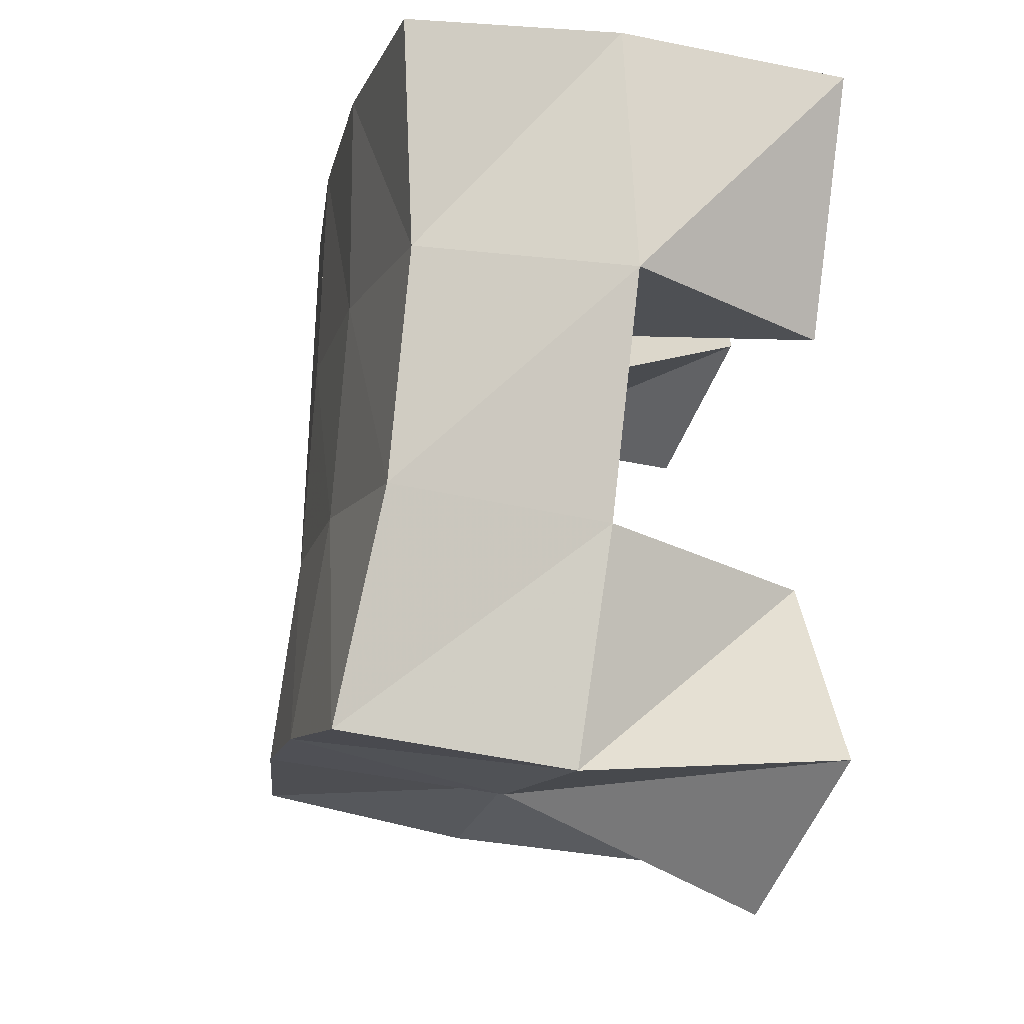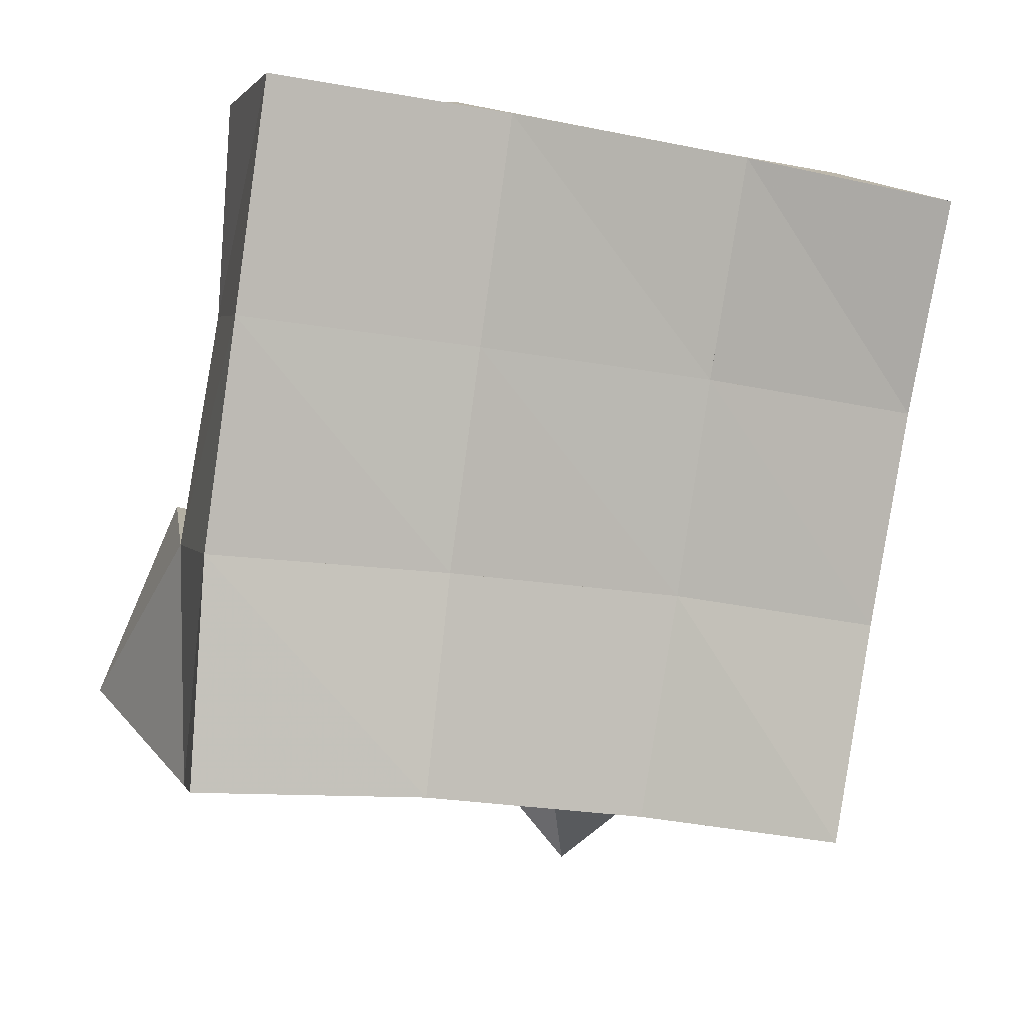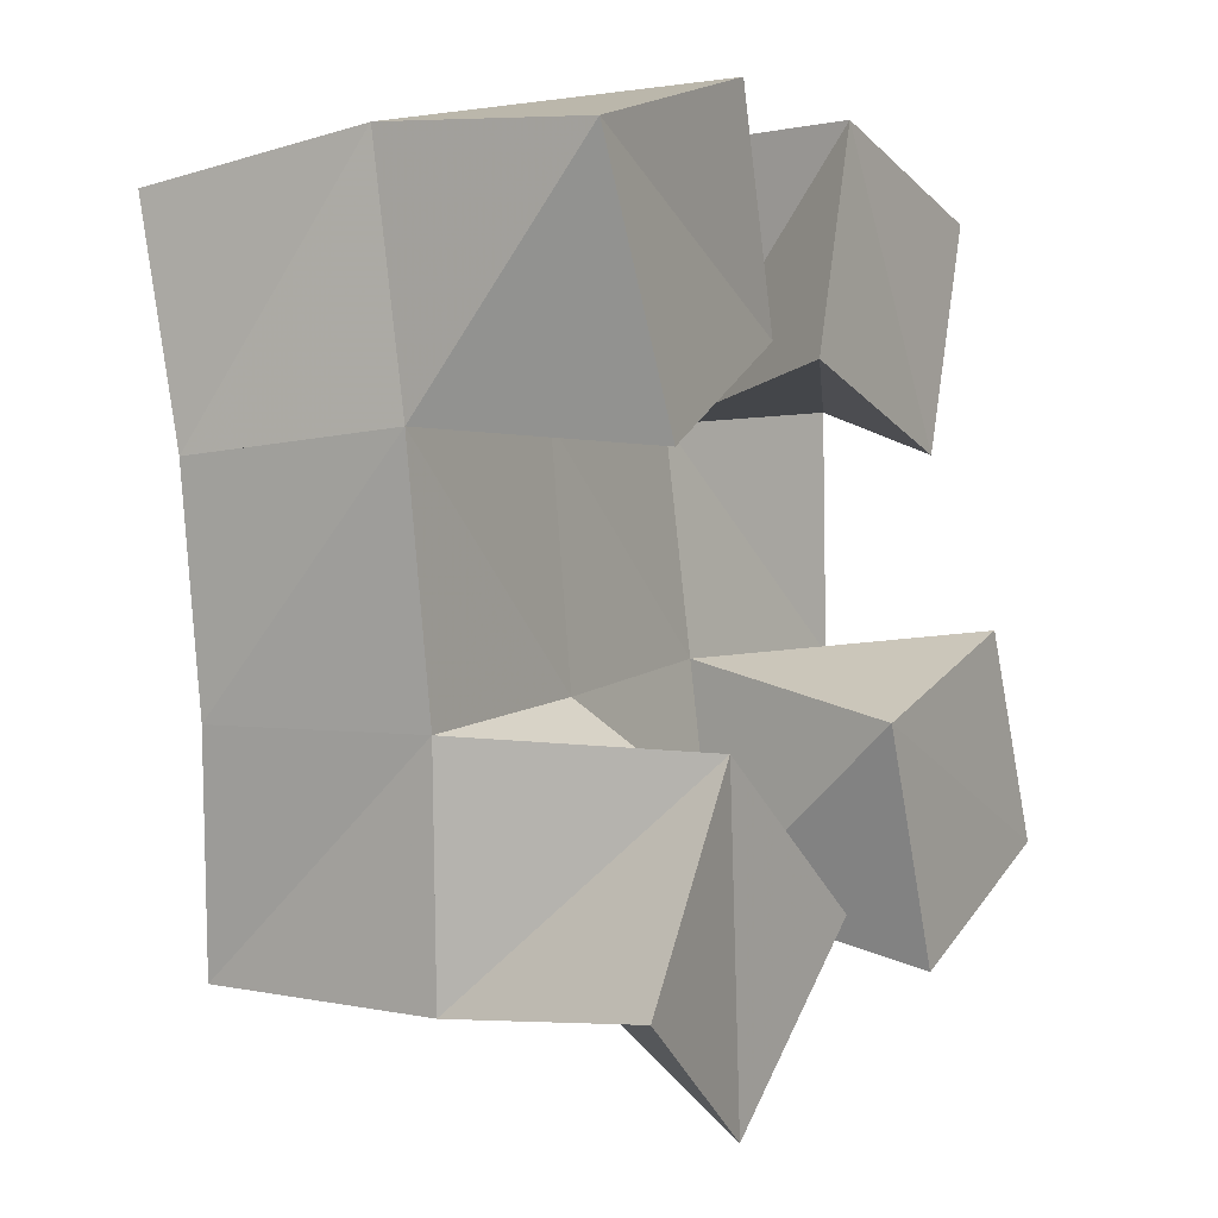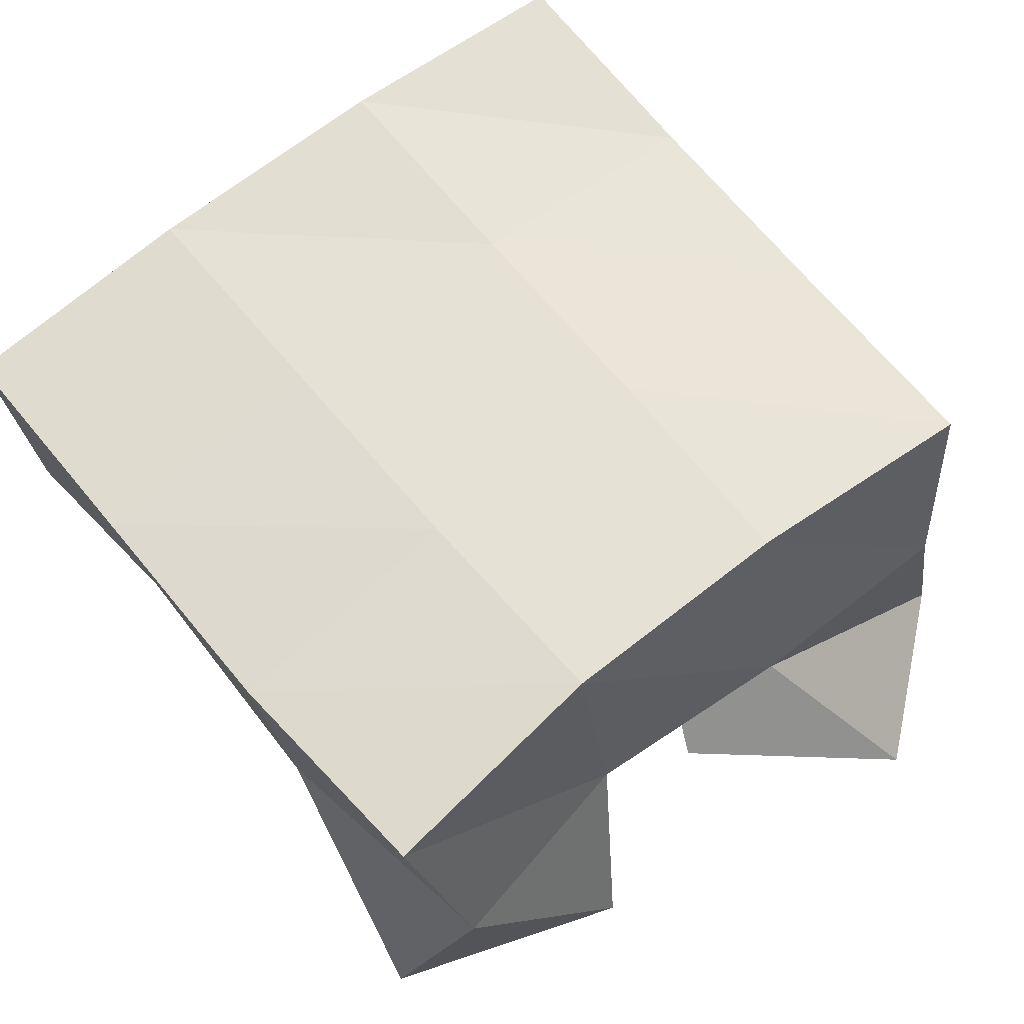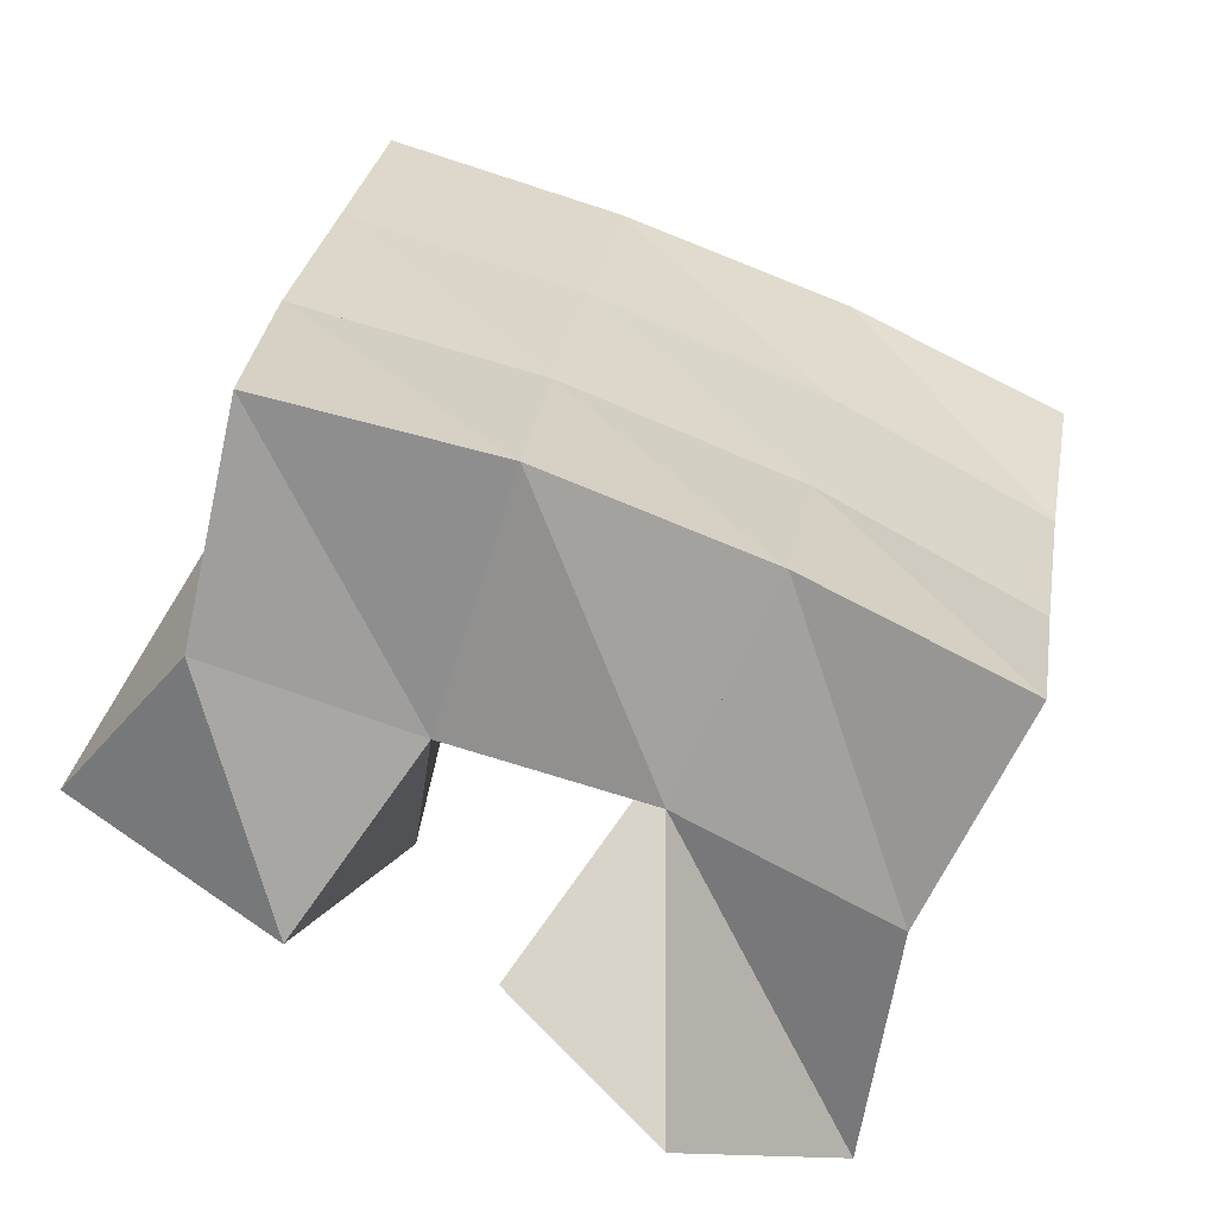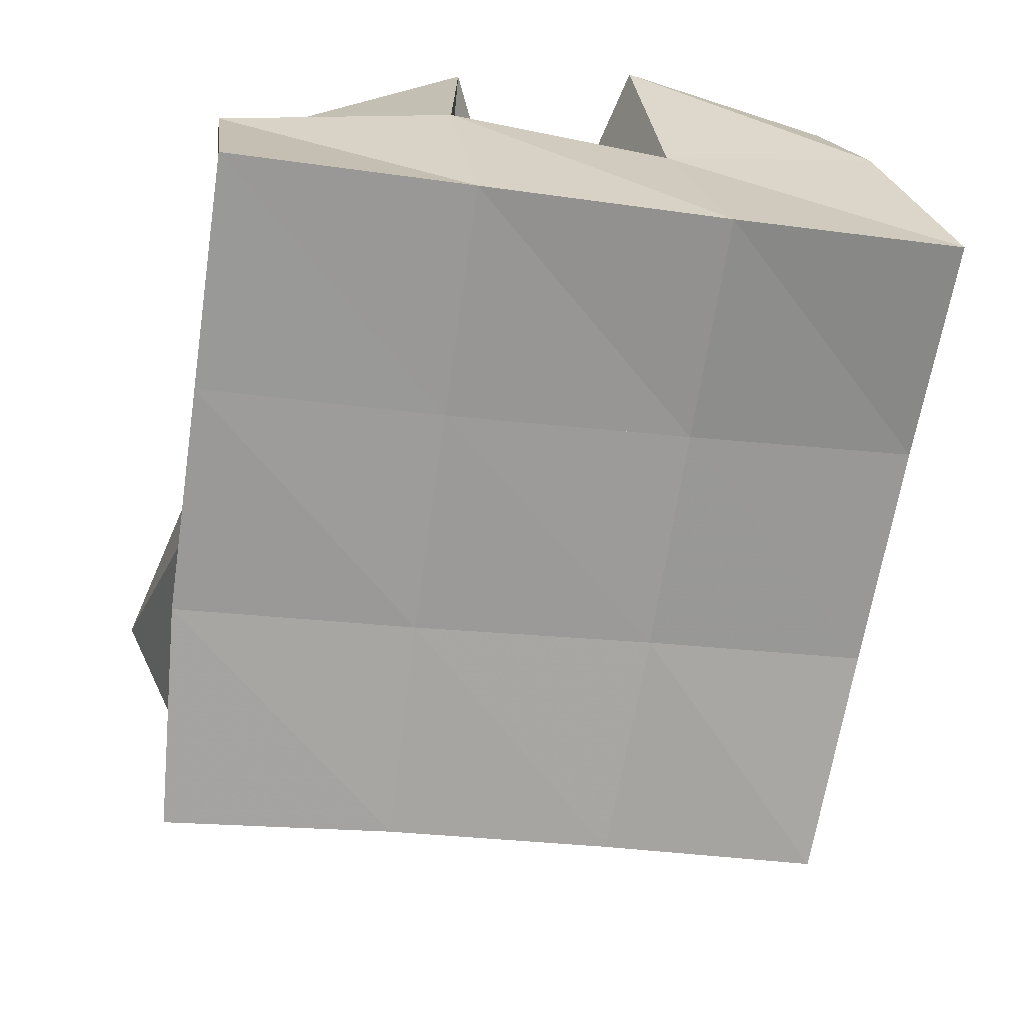
<metadata>
{"format":"obj","ext":"obj","renderer":"f3d","projection":"perspective","resolution":1024,"background":"white","views":[{"elev":-20.7,"azim":-104.0,"up":"+Z"},{"elev":7.6,"azim":160.2,"up":"+Z"},{"elev":-4.2,"azim":-58.5,"up":"+Z"},{"elev":63.5,"azim":132.5,"up":"+Y"},{"elev":-59.7,"azim":157.1,"up":"+Z"},{"elev":22.8,"azim":168.9,"up":"+Z"}]}
</metadata>
<code>
v 2.44 0.1 0.08904
v 2.454 0.1525 0.0872
v 2.482 0.1064 0.06552
v 2.503 0.156 0.09362
v 2.467 0.1 0.1336
v 2.445 0.1473 0.1371
v 2.512 0.1005 0.1047
v 2.491 0.1475 0.1454
v 2.501 0.1 0.2072
v 2.53 0.1496 0.202
v 2.552 0.1008 0.1948
v 2.578 0.1382 0.2095
v 2.515 0.1 0.2548
v 2.525 0.1509 0.2578
v 2.565 0.1 0.2437
v 2.575 0.14 0.2567
v 2.448 0.1 0.1849
v 2.432 0.1443 0.1897
v 2.494 0.1058 0.2099
v 2.482 0.1466 0.1963
v 2.424 0.1 0.2362
v 2.428 0.1486 0.2423
v 2.473 0.1 0.2536
v 2.476 0.1513 0.2459
v 2.555 0.1034 0.0921
v 2.543 0.1459 0.1059
v 2.6 0.1017 0.1175
v 2.589 0.1468 0.1035
v 2.531 0.1 0.1407
v 2.538 0.1487 0.1549
v 2.58 0.1 0.1613
v 2.588 0.1435 0.1584
v 2.452 0.2029 0.09186
v 2.5 0.2038 0.1025
v 2.44 0.1952 0.1396
v 2.49 0.1983 0.1498
v 2.431 0.193 0.1876
v 2.482 0.1966 0.1969
v 2.423 0.1968 0.2354
v 2.474 0.1983 0.2447
v 2.549 0.2012 0.1104
v 2.542 0.1965 0.1574
v 2.534 0.1953 0.205
v 2.527 0.1952 0.2537
v 2.598 0.1935 0.1139
v 2.593 0.1892 0.1631
v 2.586 0.189 0.2123
v 2.578 0.1888 0.2615
f 1 2 4
f 3 1 4
f 2 6 8
f 4 2 8
f 6 5 7
f 8 6 7
f 5 1 3
f 7 5 3
f 8 7 3
f 4 8 3
f 2 1 5
f 6 2 5
f 9 10 12
f 11 9 12
f 10 14 16
f 12 10 16
f 14 13 15
f 16 14 15
f 13 9 11
f 15 13 11
f 16 15 11
f 12 16 11
f 10 9 13
f 14 10 13
f 17 18 20
f 19 17 20
f 18 22 24
f 20 18 24
f 22 21 23
f 24 22 23
f 21 17 19
f 23 21 19
f 24 23 19
f 20 24 19
f 18 17 21
f 22 18 21
f 25 26 28
f 27 25 28
f 26 30 32
f 28 26 32
f 30 29 31
f 32 30 31
f 29 25 27
f 31 29 27
f 32 31 27
f 28 32 27
f 26 25 29
f 30 26 29
f 2 33 34
f 4 2 34
f 33 35 36
f 34 33 36
f 35 6 8
f 36 35 8
f 6 2 4
f 8 6 4
f 36 8 4
f 34 36 4
f 33 2 6
f 35 33 6
f 6 35 36
f 8 6 36
f 35 37 38
f 36 35 38
f 37 18 20
f 38 37 20
f 18 6 8
f 20 18 8
f 38 20 8
f 36 38 8
f 35 6 18
f 37 35 18
f 18 37 38
f 20 18 38
f 37 39 40
f 38 37 40
f 39 22 24
f 40 39 24
f 22 18 20
f 24 22 20
f 40 24 20
f 38 40 20
f 37 18 22
f 39 37 22
f 4 34 41
f 26 4 41
f 34 36 42
f 41 34 42
f 36 8 30
f 42 36 30
f 8 4 26
f 30 8 26
f 42 30 26
f 41 42 26
f 34 4 8
f 36 34 8
f 8 36 42
f 30 8 42
f 36 38 43
f 42 36 43
f 38 20 10
f 43 38 10
f 20 8 30
f 10 20 30
f 43 10 30
f 42 43 30
f 36 8 20
f 38 36 20
f 20 38 43
f 10 20 43
f 38 40 44
f 43 38 44
f 40 24 14
f 44 40 14
f 24 20 10
f 14 24 10
f 44 14 10
f 43 44 10
f 38 20 24
f 40 38 24
f 26 41 45
f 28 26 45
f 41 42 46
f 45 41 46
f 42 30 32
f 46 42 32
f 30 26 28
f 32 30 28
f 46 32 28
f 45 46 28
f 41 26 30
f 42 41 30
f 30 42 46
f 32 30 46
f 42 43 47
f 46 42 47
f 43 10 12
f 47 43 12
f 10 30 32
f 12 10 32
f 47 12 32
f 46 47 32
f 42 30 10
f 43 42 10
f 10 43 47
f 12 10 47
f 43 44 48
f 47 43 48
f 44 14 16
f 48 44 16
f 14 10 12
f 16 14 12
f 48 16 12
f 47 48 12
f 43 10 14
f 44 43 14

</code>
